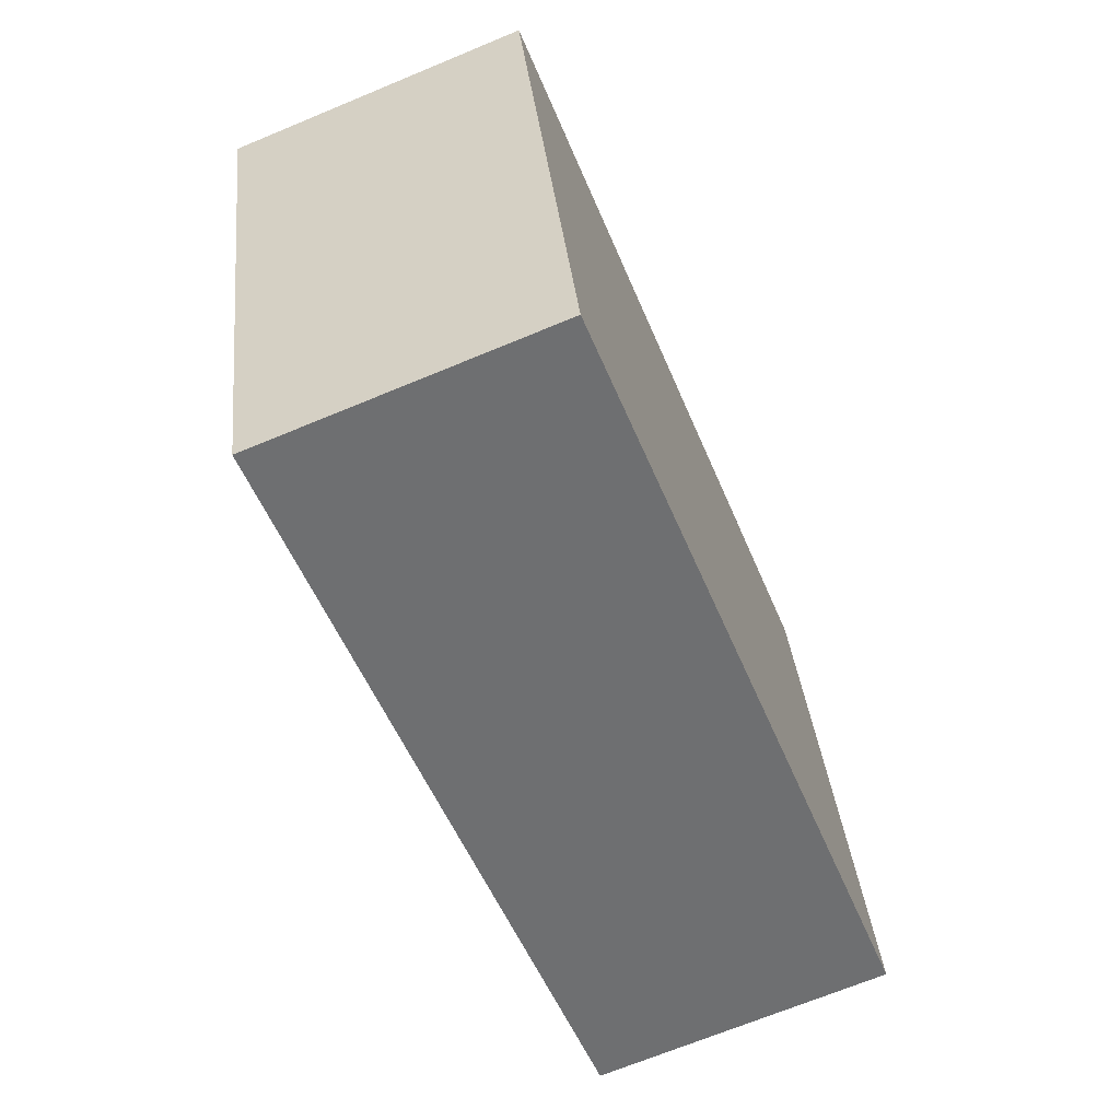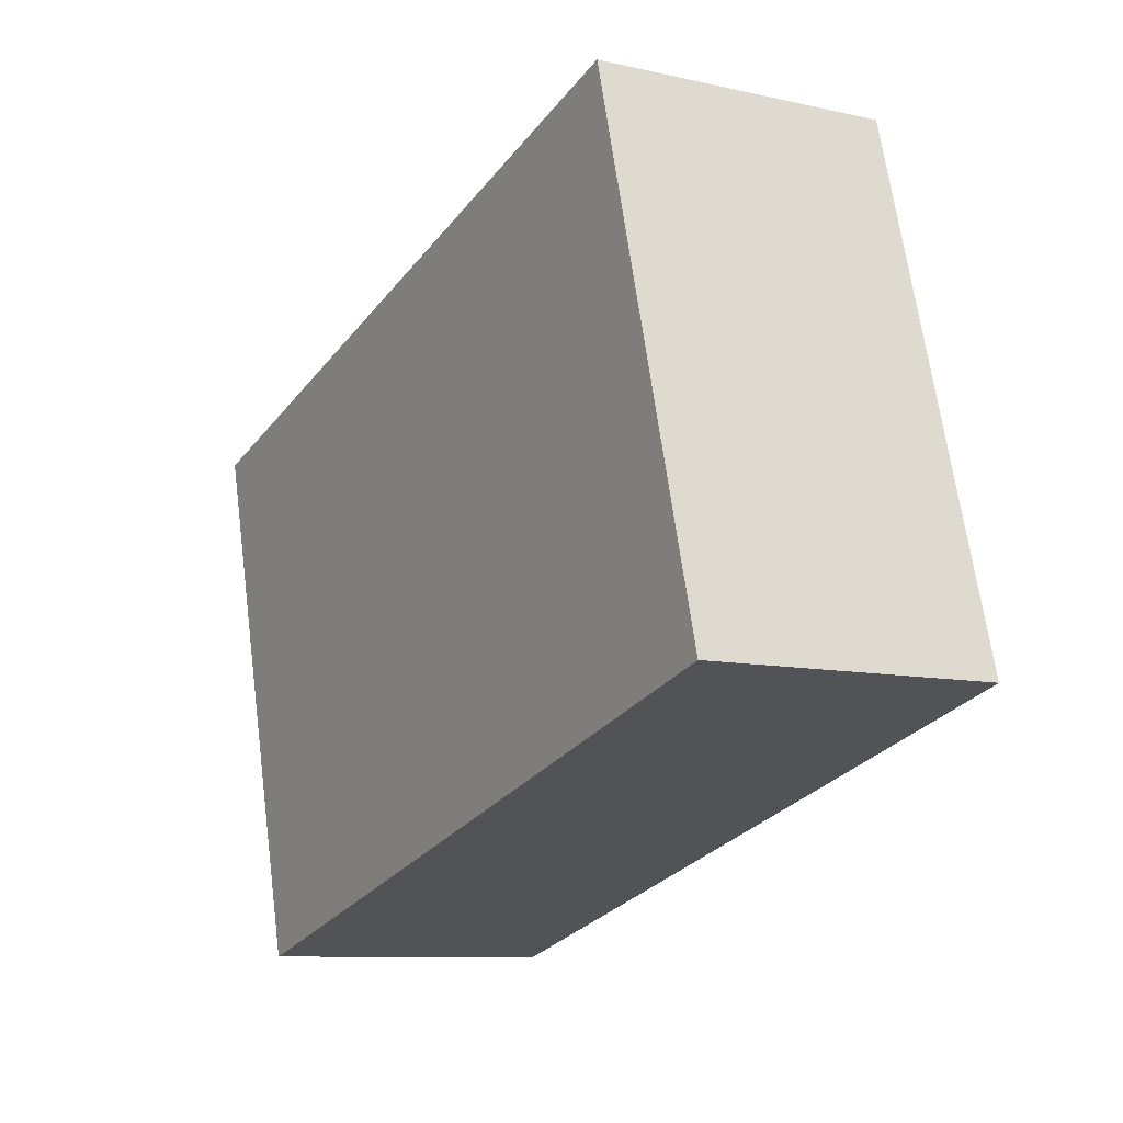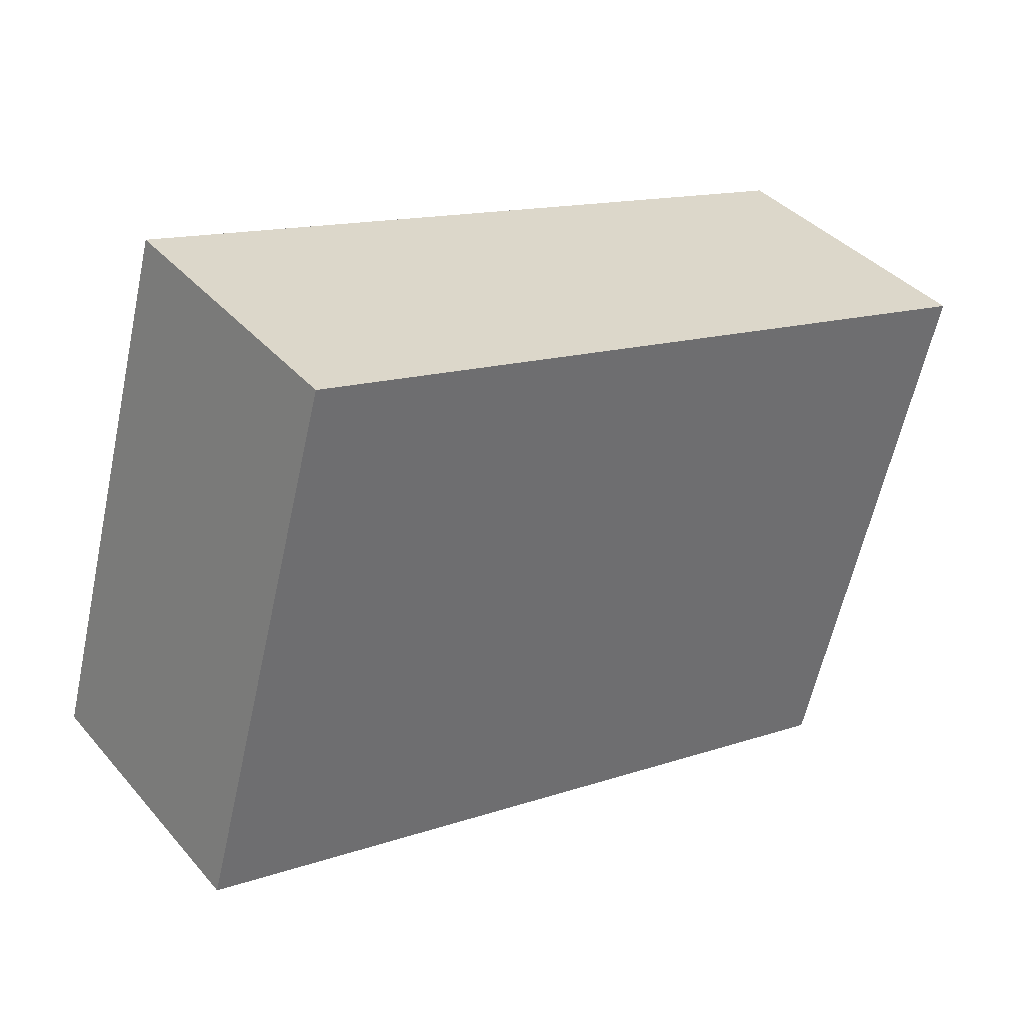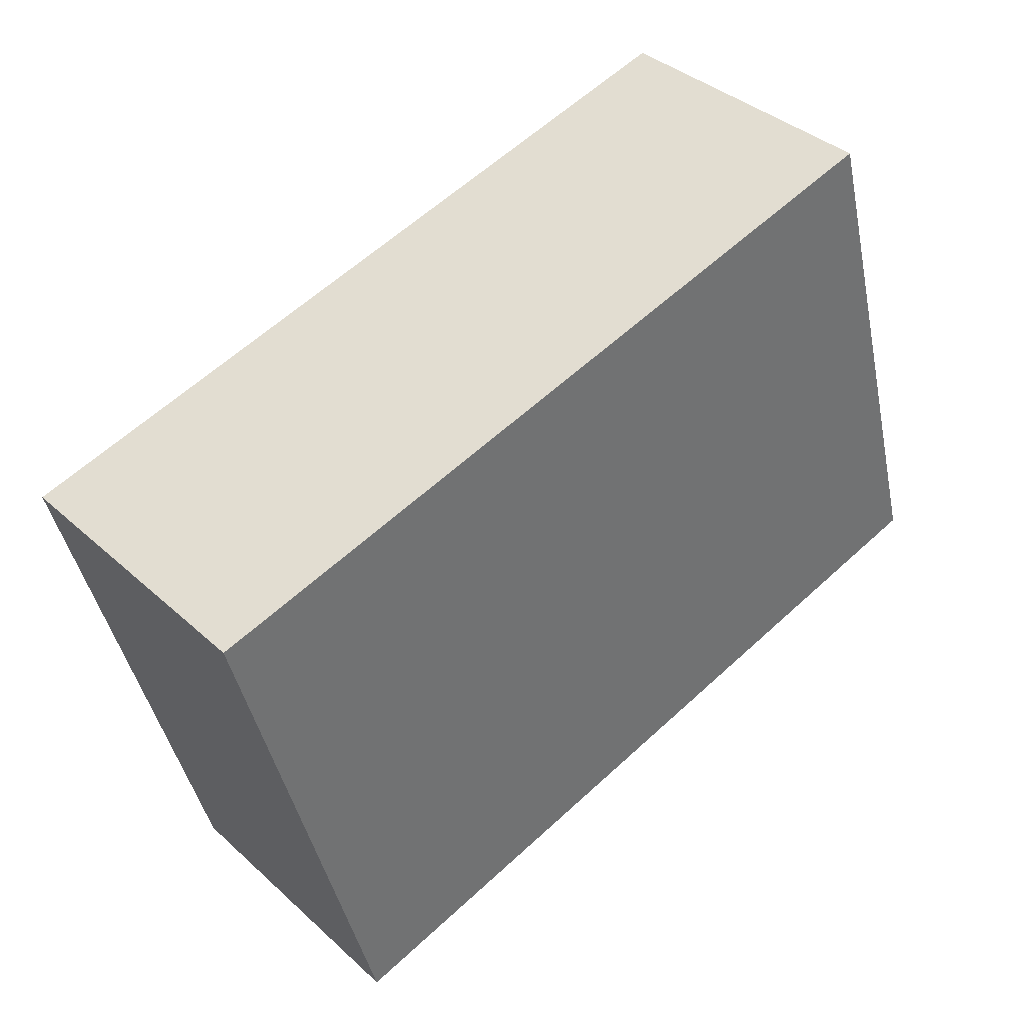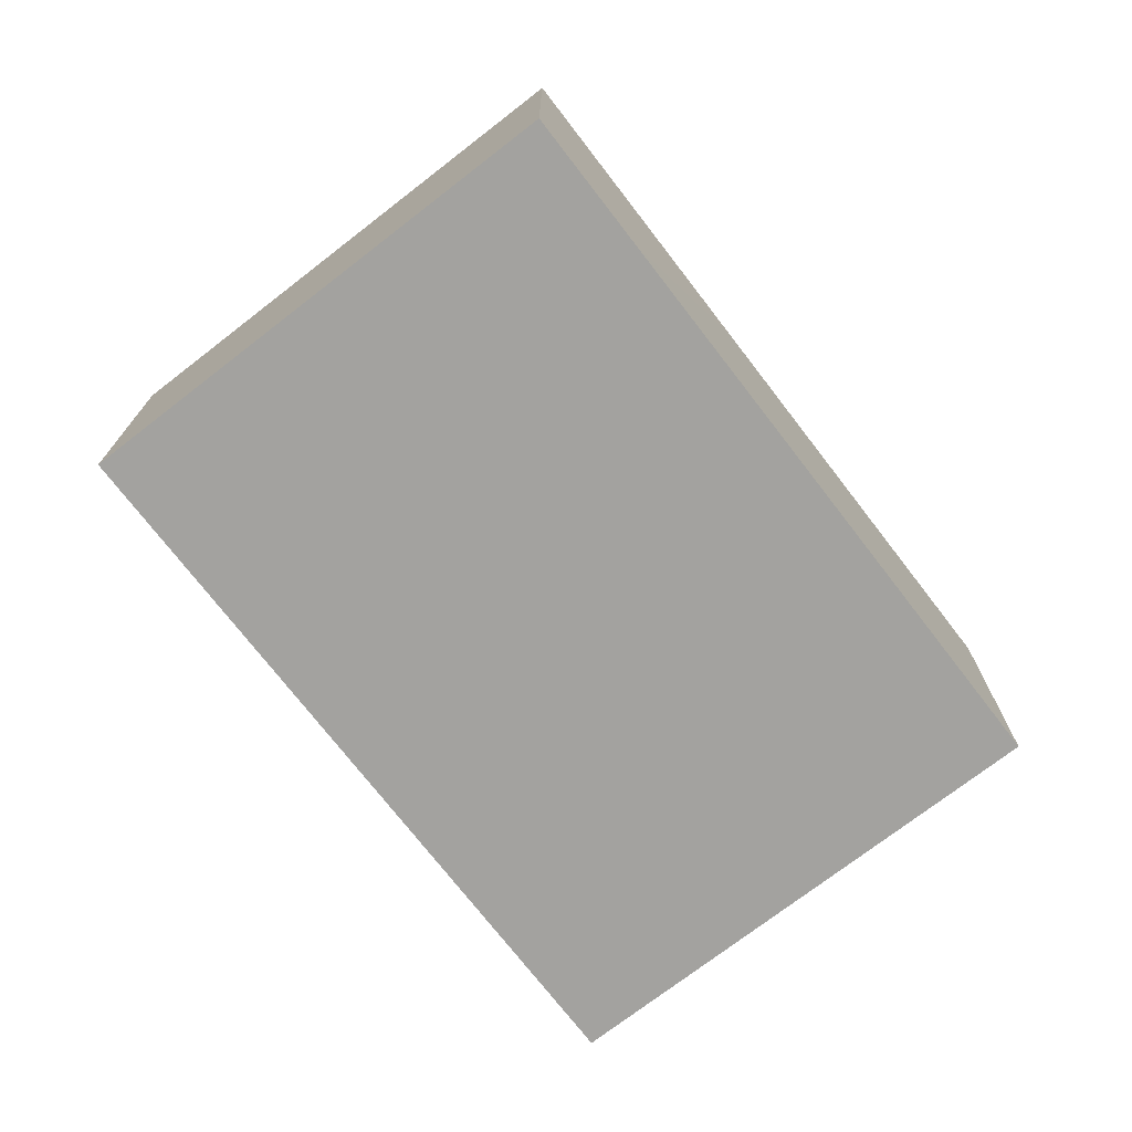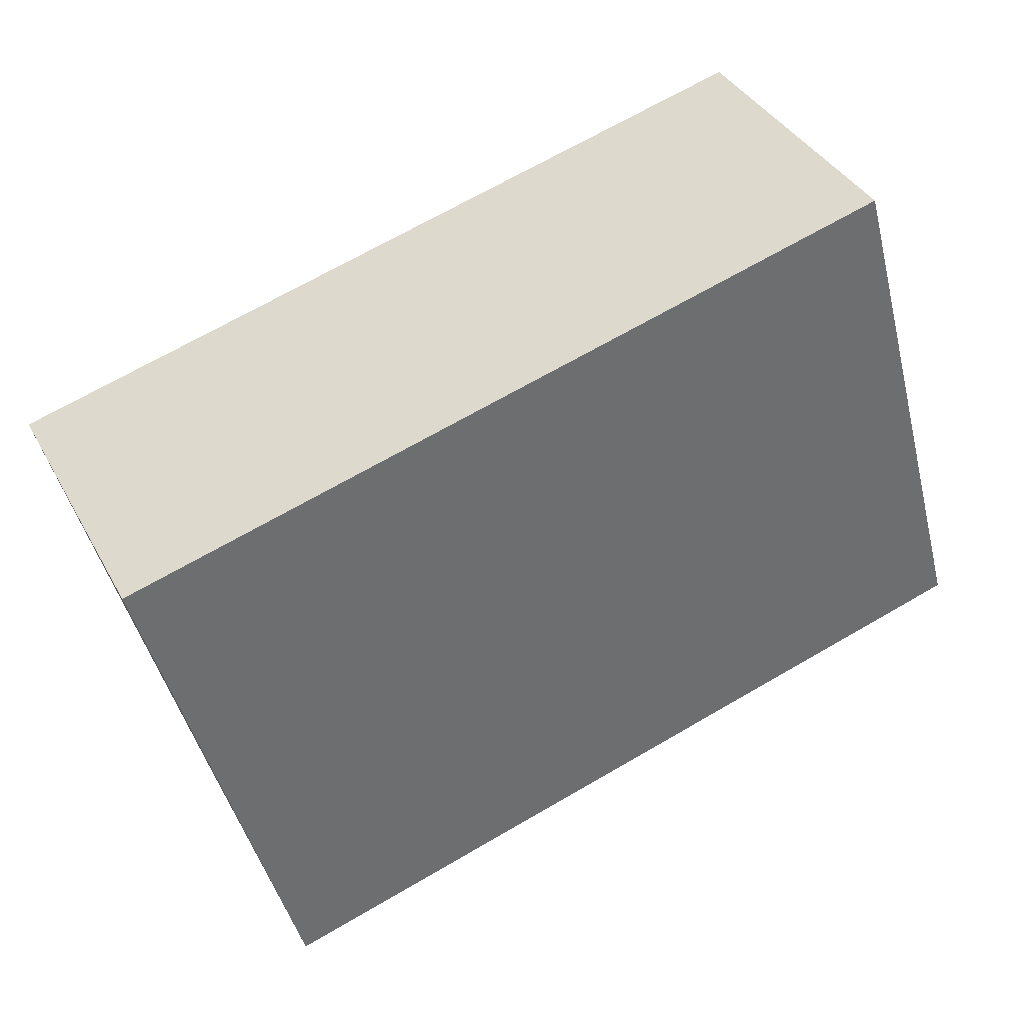
<metadata>
{"format":"obj","ext":"obj","renderer":"f3d","projection":"perspective","resolution":1024,"background":"white","views":[{"elev":-68.8,"azim":112.6,"up":"+Z"},{"elev":-9.5,"azim":-120.4,"up":"+Z"},{"elev":38.6,"azim":-36.0,"up":"+Z"},{"elev":37.3,"azim":139.1,"up":"+Z"},{"elev":-72.4,"azim":-36.9,"up":"+Y"},{"elev":37.9,"azim":154.2,"up":"+Z"}]}
</metadata>
<code>
v  1.778 3.614 6.446
v  0.391 3.614 -0.111
v  0 3.614 2.213e-16
v  9.424 3.614 -2.672
v  11.17 3.614 3.846
v  3.55 3.614 5.956
v  5.761 3.614 5.344
v  11.17 -2.355e-16 3.846
v  9.424 1.636e-16 -2.672
v  0.391 6.797e-18 -0.111
v  0 0 0
v  1.778 -3.947e-16 6.446
v  3.55 -3.647e-16 5.956
v  5.761 -3.272e-16 5.344
g defaultobject
f 1 2 3
f 2 1 4
f 4 1 5
f 5 1 6
f 5 6 7
f 8 4 5
f 4 8 9
f 9 2 4
f 2 9 10
f 2 10 3
f 3 10 11
f 11 1 3
f 1 11 12
f 12 6 1
f 6 12 7
f 7 12 13
f 7 13 5
f 5 13 14
f 5 14 8
f 10 12 11
f 12 10 9
f 12 9 13
f 13 9 14
f 14 9 8

</code>
